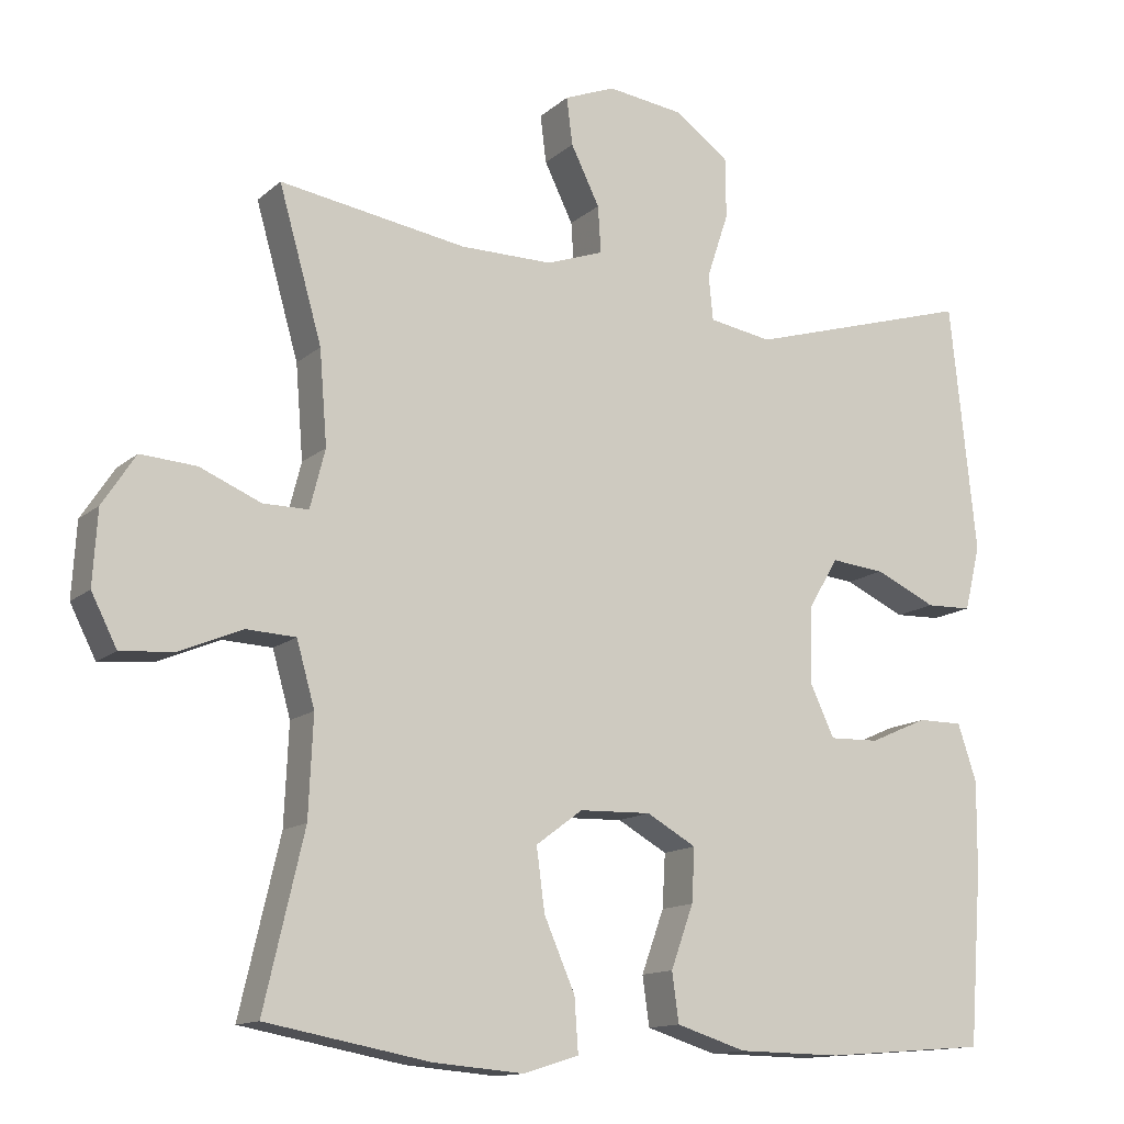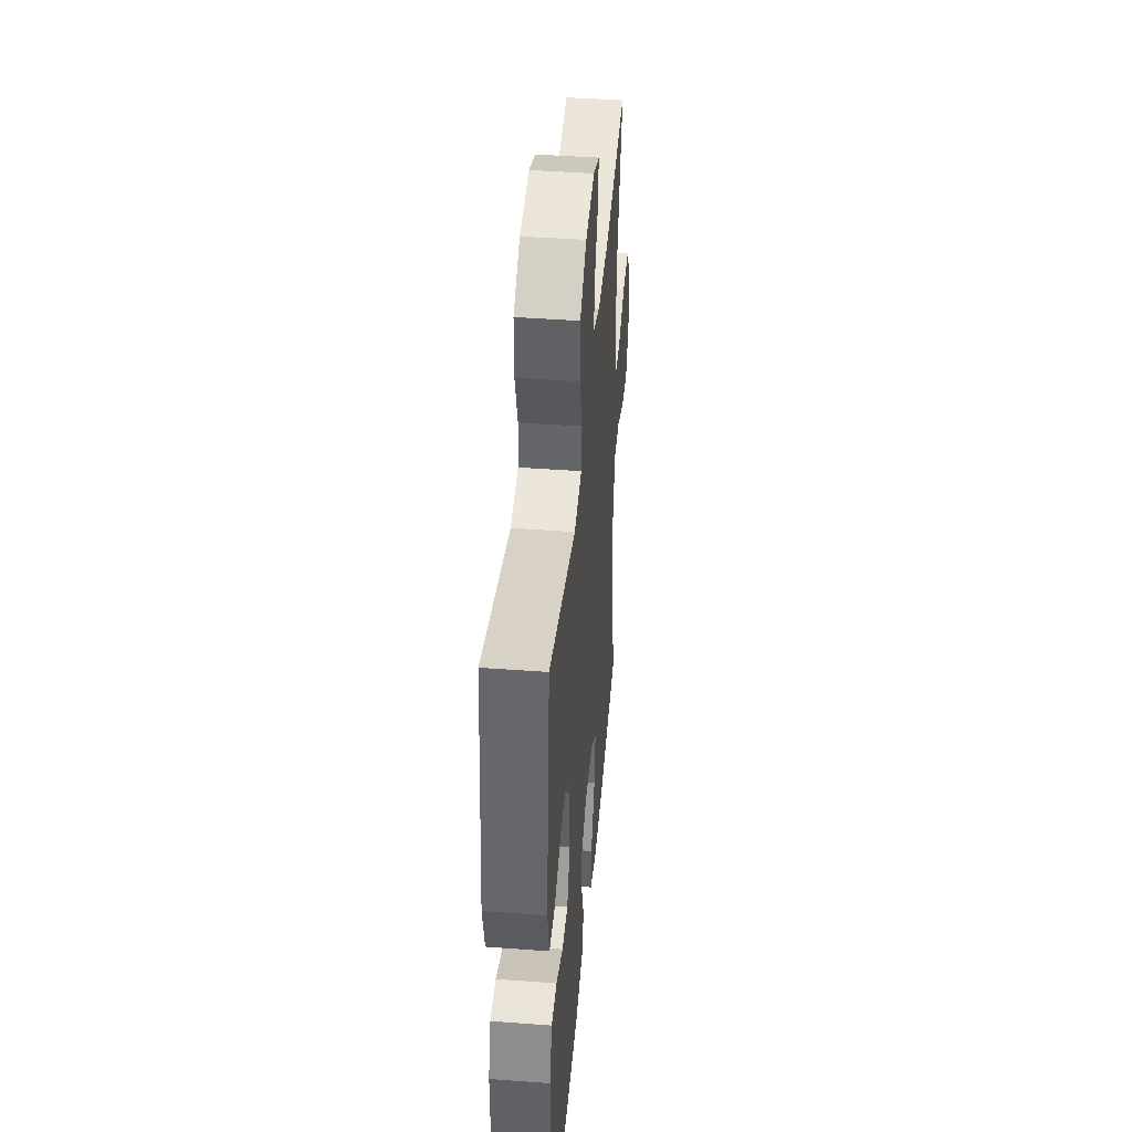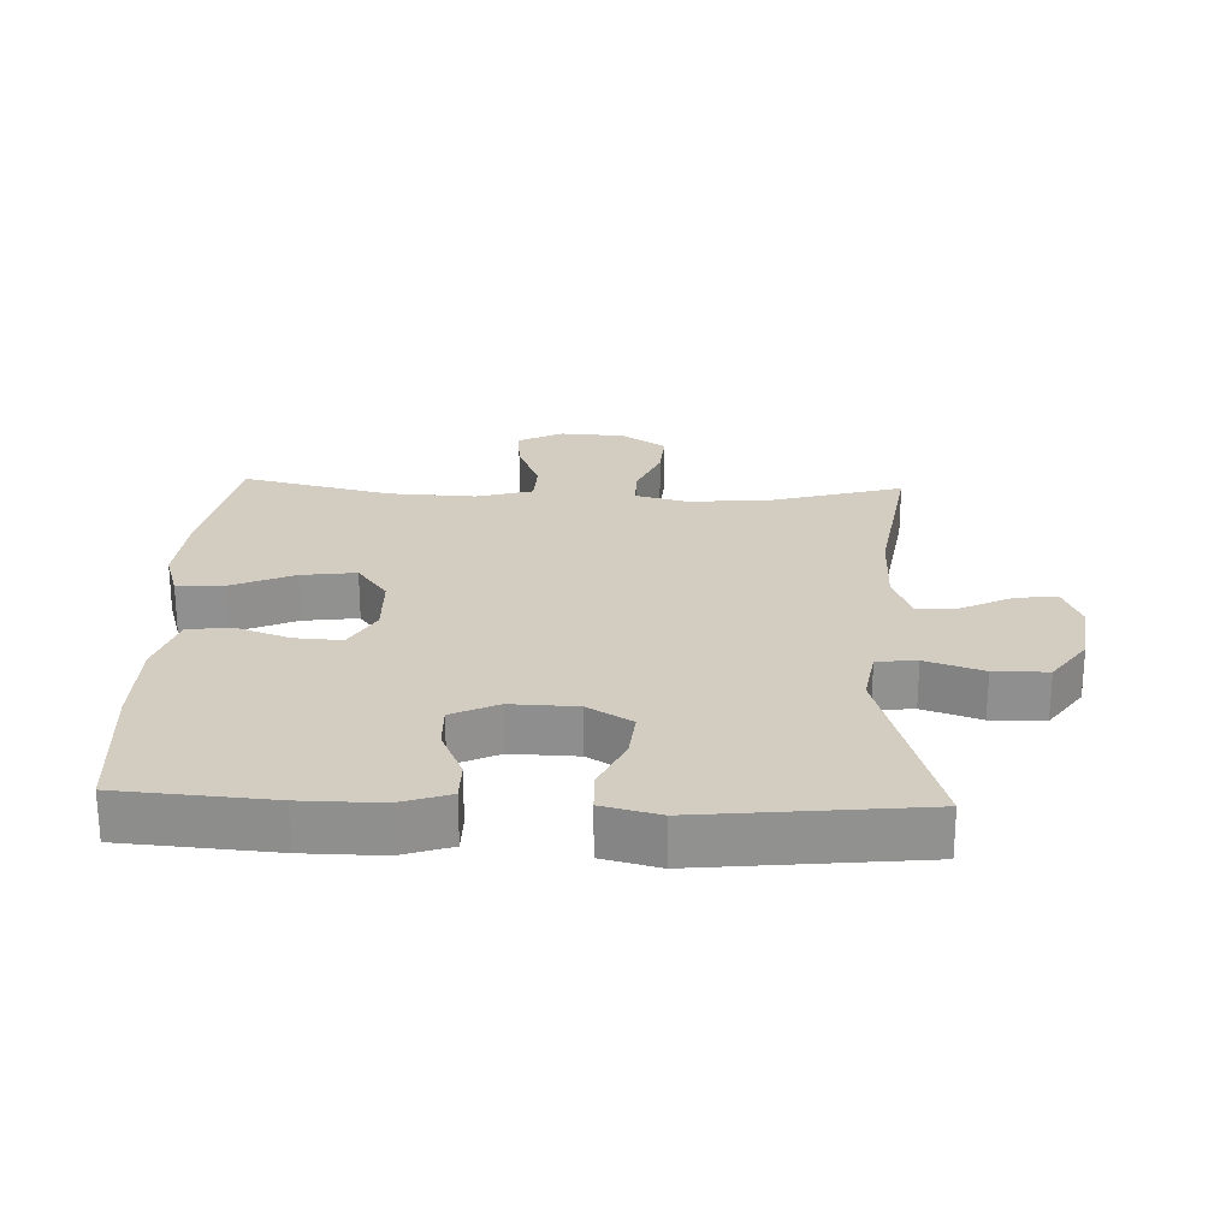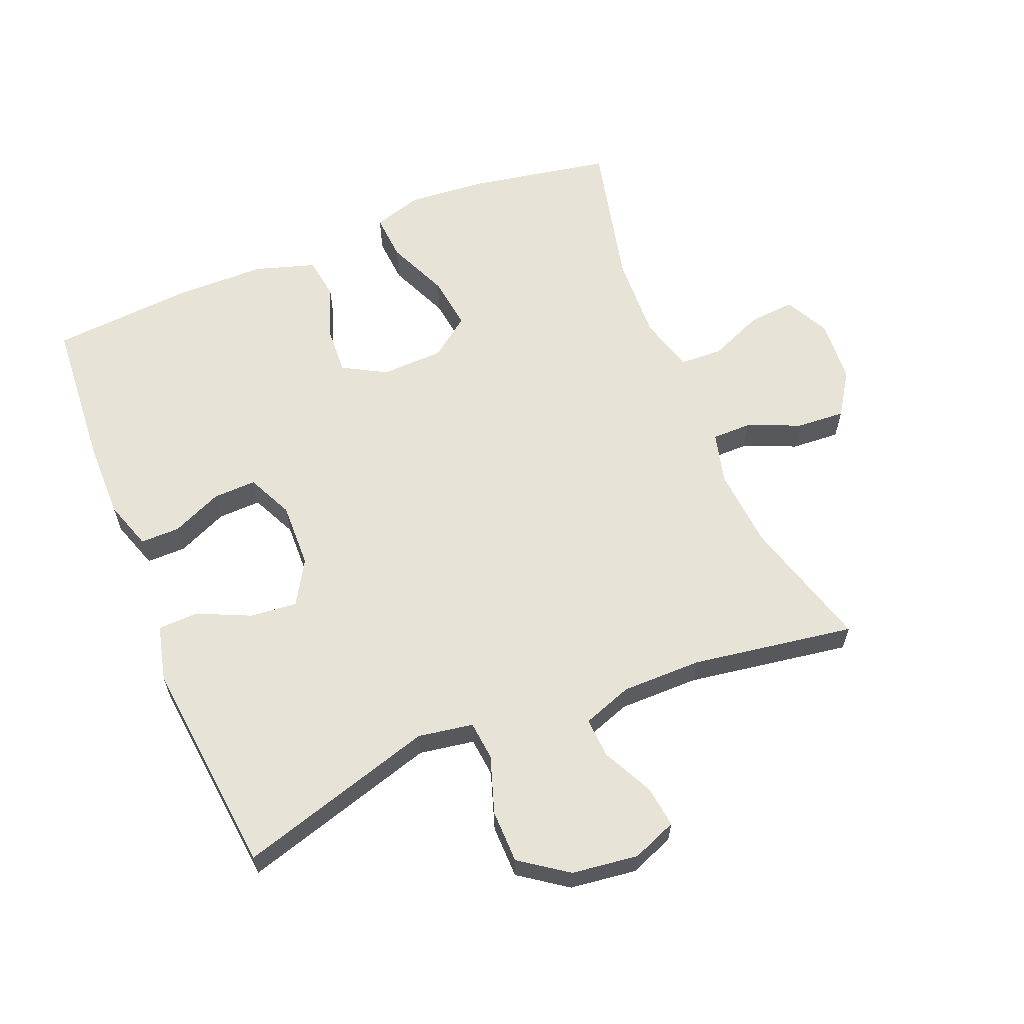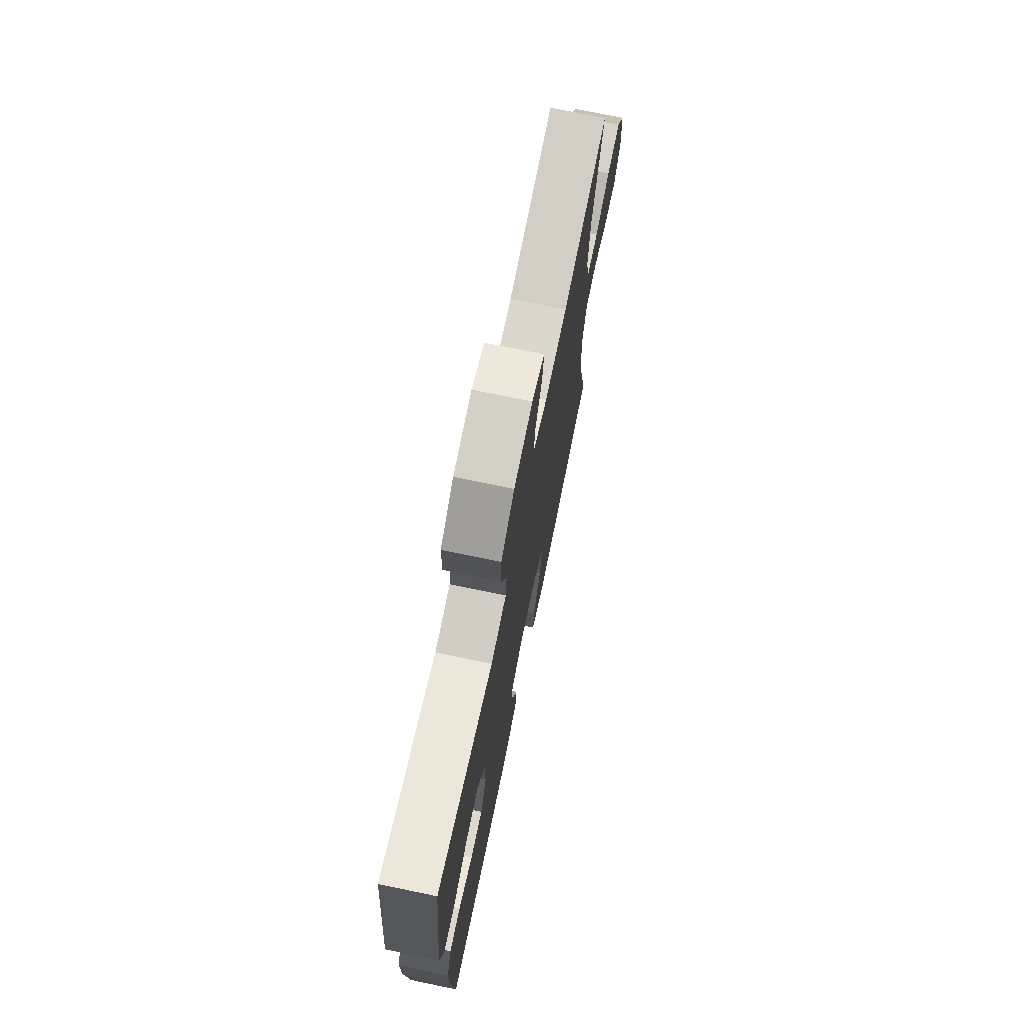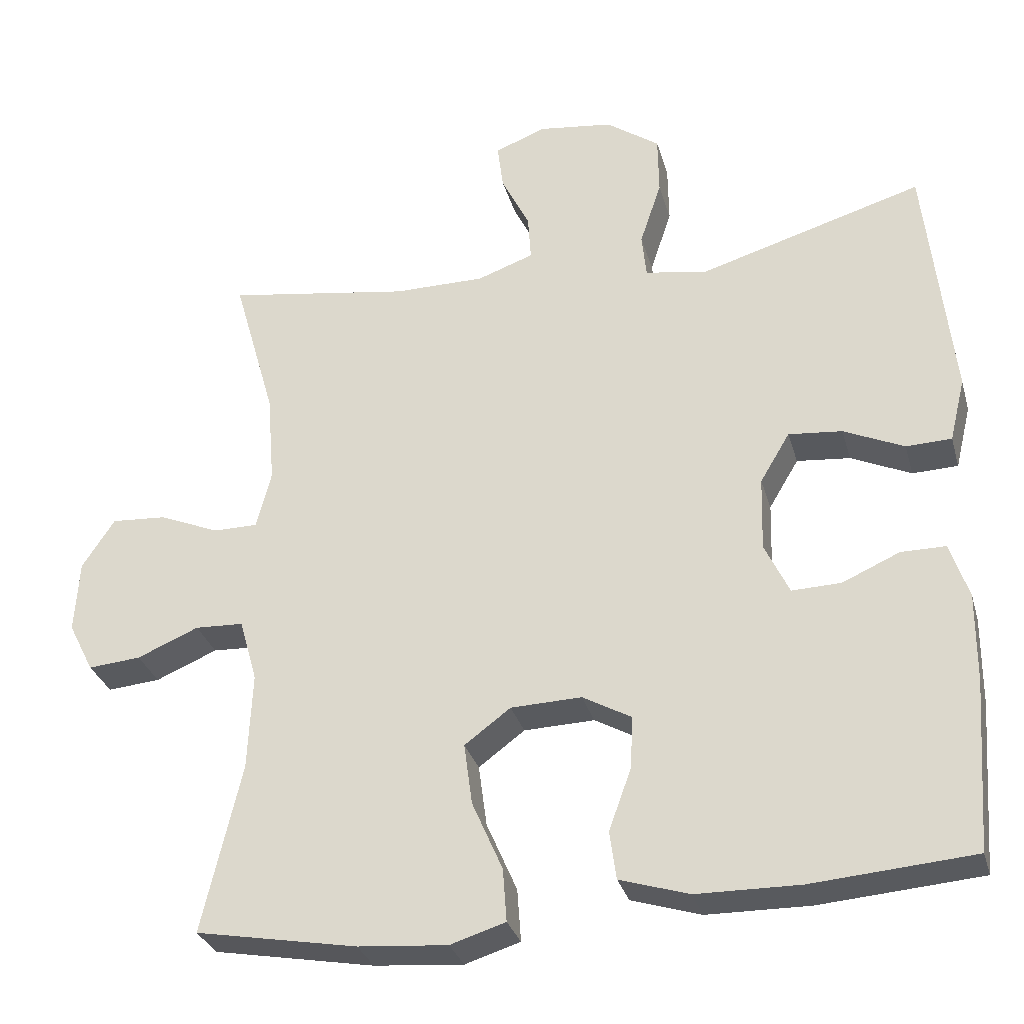
<metadata>
{"format":"obj","ext":"obj","renderer":"f3d","projection":"perspective","resolution":1024,"background":"white","views":[{"elev":-13.3,"azim":150.7,"up":"+Z"},{"elev":43.4,"azim":-85.0,"up":"+Z"},{"elev":24.4,"azim":-87.7,"up":"+Y"},{"elev":61.7,"azim":-22.3,"up":"+Y"},{"elev":73.2,"azim":-78.3,"up":"+Z"},{"elev":-30.7,"azim":-165.0,"up":"+Z"}]}
</metadata>
<code>
v -0.5 0.07 0.5
v -0.199 0.07 0.411
v -0.115 0.07 0.425
v -0.109 0.07 0.485
v -0.138 0.07 0.572
v -0.137 0.07 0.653
v -0.065 0.07 0.704
v 0.036 0.07 0.717
v 0.104 0.07 0.69
v 0.096 0.07 0.627
v 0.058 0.07 0.55
v 0.054 0.07 0.488
v 0.13 0.07 0.461
v 0.252 0.07 0.461
v 0.5 0.07 0.5
v 0.443 0.07 0.3
v 0.433 0.07 0.176
v 0.453 0.07 0.098
v 0.513 0.07 0.098
v 0.594 0.07 0.132
v 0.668 0.07 0.137
v 0.712 0.07 0.07
v 0.718 0.07 -0.028
v 0.684 0.07 -0.095
v 0.613 0.07 -0.089
v 0.53 0.07 -0.054
v 0.465 0.07 -0.057
v 0.441 0.07 -0.142
v 0.447 0.07 -0.273
v 0.5 0.07 -0.5
v 0.283 0.07 -0.54
v 0.163 0.07 -0.55
v 0.089 0.07 -0.527
v 0.094 0.07 -0.456
v 0.135 0.07 -0.362
v 0.146 0.07 -0.279
v 0.084 0.07 -0.233
v -0.011 0.07 -0.23
v -0.077 0.07 -0.267
v -0.073 0.07 -0.338
v -0.043 0.07 -0.421
v -0.052 0.07 -0.486
v -0.145 0.07 -0.515
v -0.283 0.07 -0.517
v -0.5 0.07 -0.5
v -0.517 0.07 -0.271
v -0.518 0.07 -0.152
v -0.493 0.07 -0.077
v -0.433 0.07 -0.077
v -0.356 0.07 -0.111
v -0.29 0.07 -0.113
v -0.257 0.07 -0.043
v -0.26 0.07 0.057
v -0.3 0.07 0.124
v -0.372 0.07 0.117
v -0.453 0.07 0.08
v -0.514 0.07 0.082
v -0.535 0.07 0.168
v -0.5 0 0.5
v -0.199 0 0.411
v -0.115 0 0.425
v -0.109 0 0.485
v -0.138 0 0.572
v -0.137 0 0.653
v -0.065 0 0.704
v 0.036 0 0.717
v 0.104 0 0.69
v 0.096 0 0.627
v 0.058 0 0.55
v 0.054 0 0.488
v 0.13 0 0.461
v 0.252 0 0.461
v 0.5 0 0.5
v 0.443 0 0.3
v 0.433 0 0.176
v 0.453 0 0.098
v 0.513 0 0.098
v 0.594 0 0.132
v 0.668 0 0.137
v 0.712 0 0.07
v 0.718 0 -0.028
v 0.684 0 -0.095
v 0.613 0 -0.089
v 0.53 0 -0.054
v 0.465 0 -0.057
v 0.441 0 -0.142
v 0.447 0 -0.273
v 0.5 0 -0.5
v 0.283 0 -0.54
v 0.163 0 -0.55
v 0.089 0 -0.527
v 0.094 0 -0.456
v 0.135 0 -0.362
v 0.146 0 -0.279
v 0.084 0 -0.233
v -0.011 0 -0.23
v -0.077 0 -0.267
v -0.073 0 -0.338
v -0.043 0 -0.421
v -0.052 0 -0.486
v -0.145 0 -0.515
v -0.283 0 -0.517
v -0.5 0 -0.5
v -0.517 0 -0.271
v -0.518 0 -0.152
v -0.493 0 -0.077
v -0.433 0 -0.077
v -0.356 0 -0.111
v -0.29 0 -0.113
v -0.257 0 -0.043
v -0.26 0 0.057
v -0.3 0 0.124
v -0.372 0 0.117
v -0.453 0 0.08
v -0.514 0 0.082
v -0.535 0 0.168
f 58 1 2
f 57 58 2
f 56 57 2
f 55 56 2
f 54 55 2 3
f 53 54 3
f 52 53 3
f 48 49 50
f 47 48 50
f 46 47 50
f 45 46 50
f 44 45 50
f 43 44 50
f 42 43 50
f 41 42 50
f 40 41 50
f 39 40 50 51
f 38 39 51 52
f 33 34 35
f 32 33 35
f 31 32 35
f 30 31 35
f 29 30 35
f 28 29 35 36
f 27 28 36 37
f 24 25 26
f 23 24 26
f 22 23 26
f 21 22 26
f 20 21 26
f 19 20 26
f 18 19 26 27
f 38 52 3
f 37 38 3
f 27 37 3
f 18 27 3
f 17 18 3
f 9 10 11
f 8 9 11
f 7 8 11
f 6 7 11
f 5 6 11
f 4 5 11
f 4 11 12
f 4 12 13
f 3 4 13
f 17 3 13
f 16 17 13
f 16 13 14
f 14 15 16
f 60 59 116
f 60 116 115
f 60 115 114
f 60 114 113
f 61 60 113 112
f 61 112 111
f 61 111 110
f 108 107 106
f 108 106 105
f 108 105 104
f 108 104 103
f 108 103 102
f 108 102 101
f 108 101 100
f 108 100 99
f 108 99 98
f 109 108 98 97
f 110 109 97 96
f 93 92 91
f 93 91 90
f 93 90 89
f 93 89 88
f 93 88 87
f 94 93 87 86
f 95 94 86 85
f 84 83 82
f 84 82 81
f 84 81 80
f 84 80 79
f 84 79 78
f 84 78 77
f 85 84 77 76
f 61 110 96
f 61 96 95
f 61 95 85
f 61 85 76
f 61 76 75
f 69 68 67
f 69 67 66
f 69 66 65
f 69 65 64
f 69 64 63
f 69 63 62
f 70 69 62
f 71 70 62
f 71 62 61
f 71 61 75
f 71 75 74
f 72 71 74
f 74 73 72
f 1 59 60 2
f 2 60 61 3
f 3 61 62 4
f 4 62 63 5
f 5 63 64 6
f 6 64 65 7
f 7 65 66 8
f 8 66 67 9
f 9 67 68 10
f 10 68 69 11
f 11 69 70 12
f 12 70 71 13
f 13 71 72 14
f 14 72 73 15
f 15 73 74 16
f 16 74 75 17
f 17 75 76 18
f 18 76 77 19
f 19 77 78 20
f 20 78 79 21
f 21 79 80 22
f 22 80 81 23
f 23 81 82 24
f 24 82 83 25
f 25 83 84 26
f 26 84 85 27
f 27 85 86 28
f 28 86 87 29
f 29 87 88 30
f 30 88 89 31
f 31 89 90 32
f 32 90 91 33
f 33 91 92 34
f 34 92 93 35
f 35 93 94 36
f 36 94 95 37
f 37 95 96 38
f 38 96 97 39
f 39 97 98 40
f 40 98 99 41
f 41 99 100 42
f 42 100 101 43
f 43 101 102 44
f 44 102 103 45
f 45 103 104 46
f 46 104 105 47
f 47 105 106 48
f 48 106 107 49
f 49 107 108 50
f 50 108 109 51
f 51 109 110 52
f 52 110 111 53
f 53 111 112 54
f 54 112 113 55
f 55 113 114 56
f 56 114 115 57
f 57 115 116 58
f 58 116 59 1

</code>
